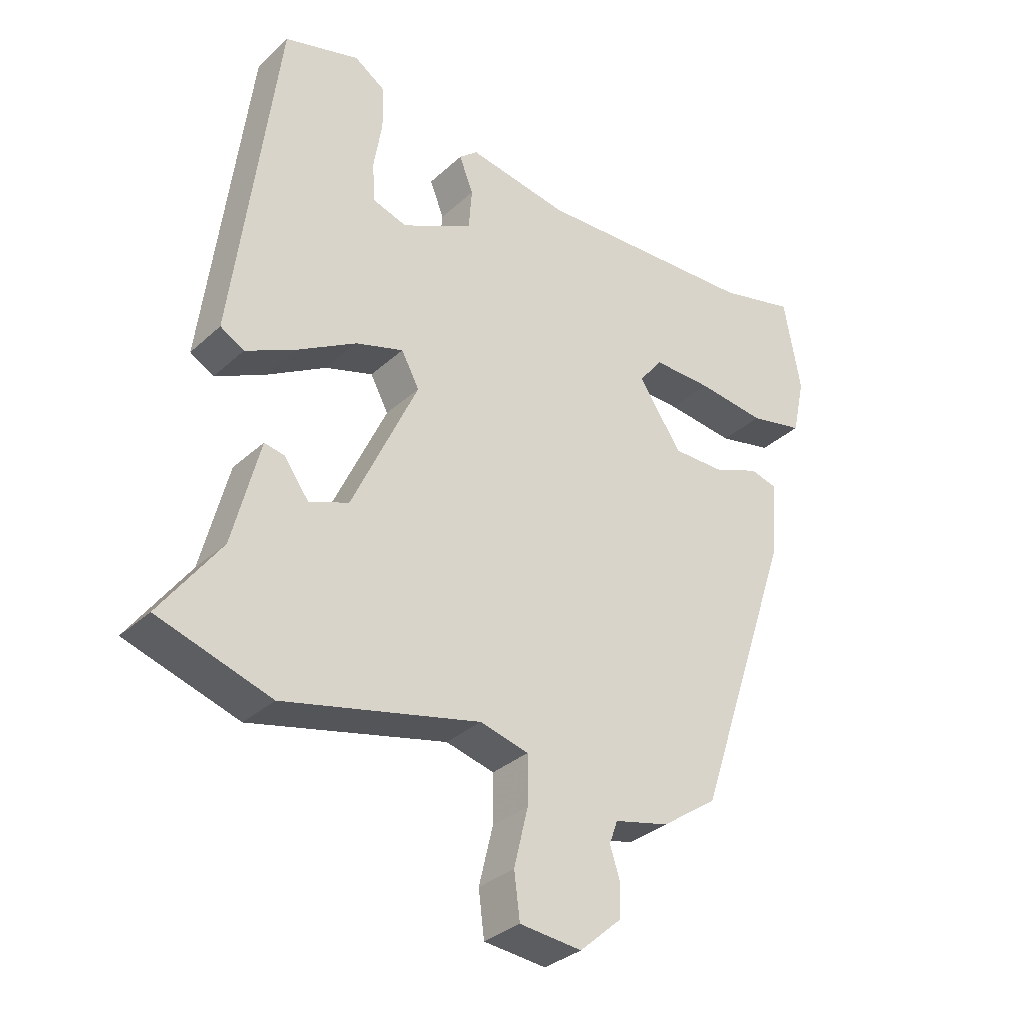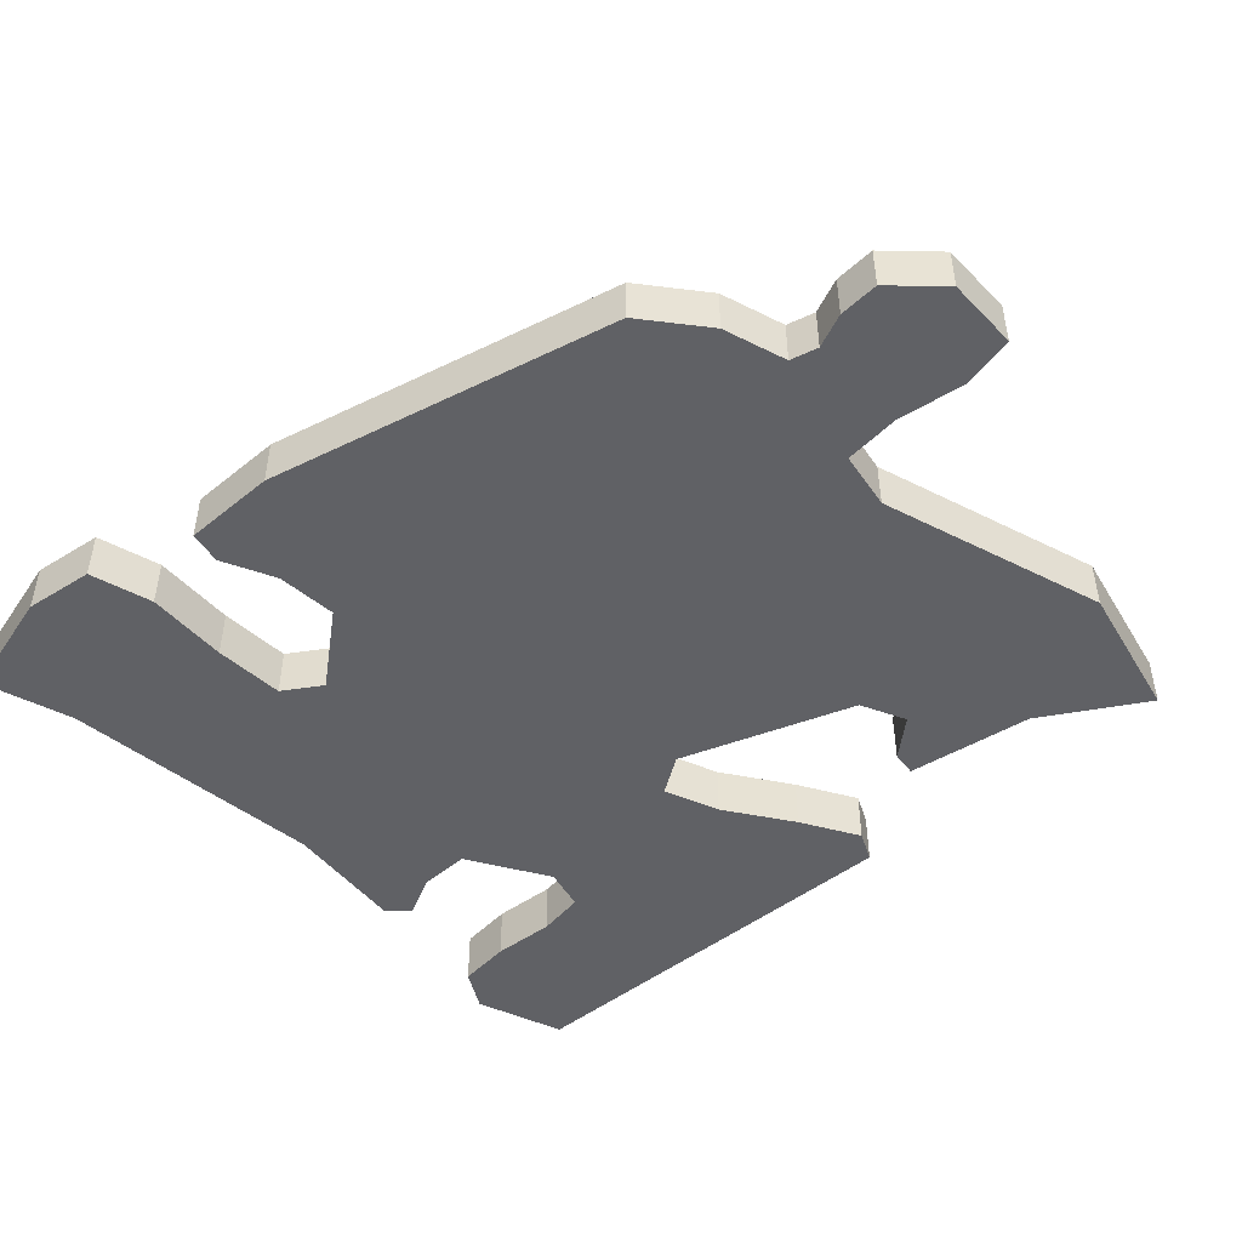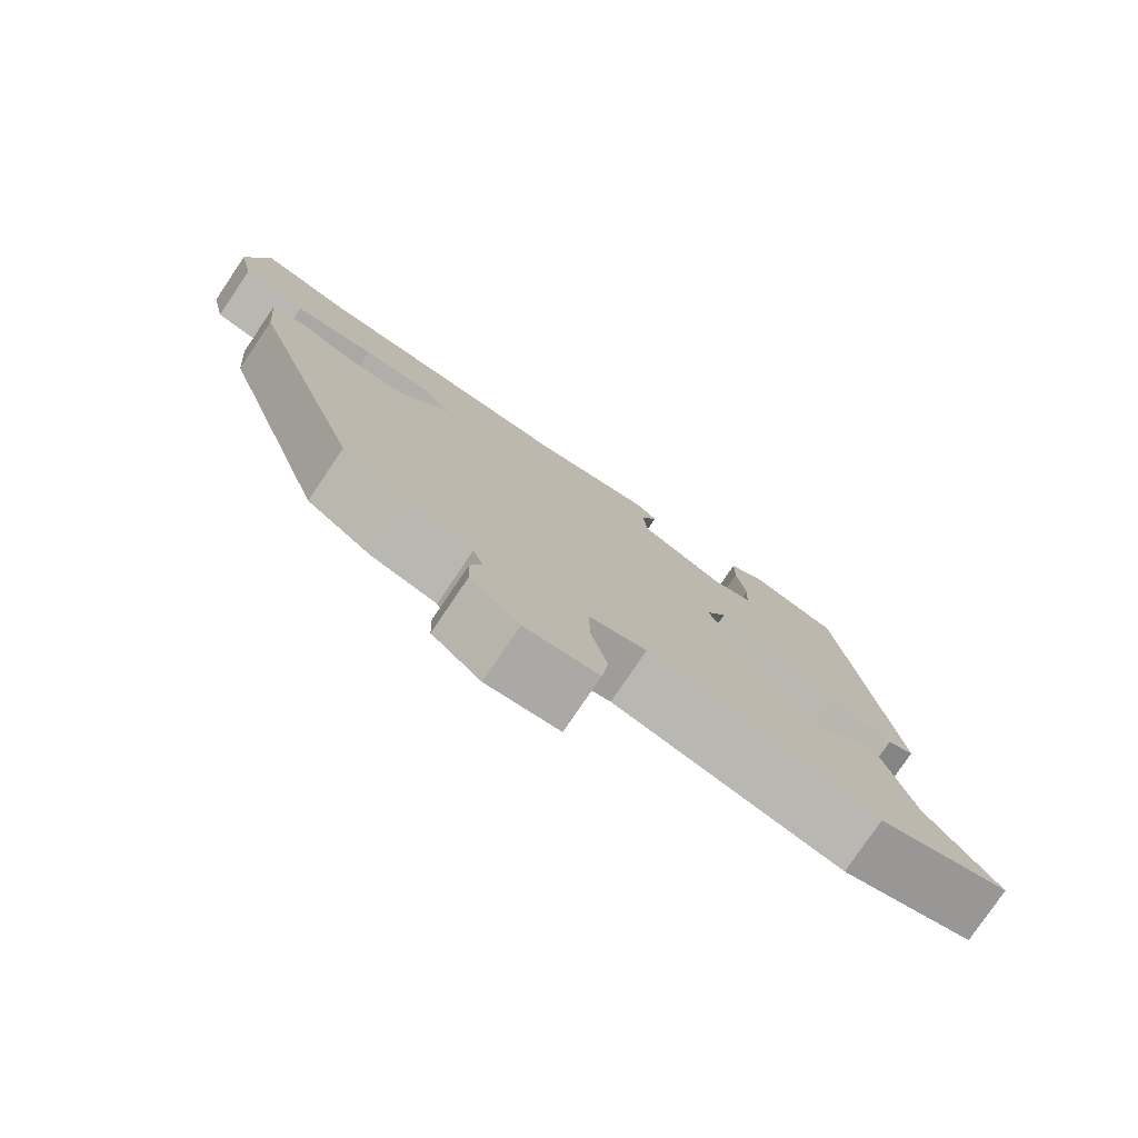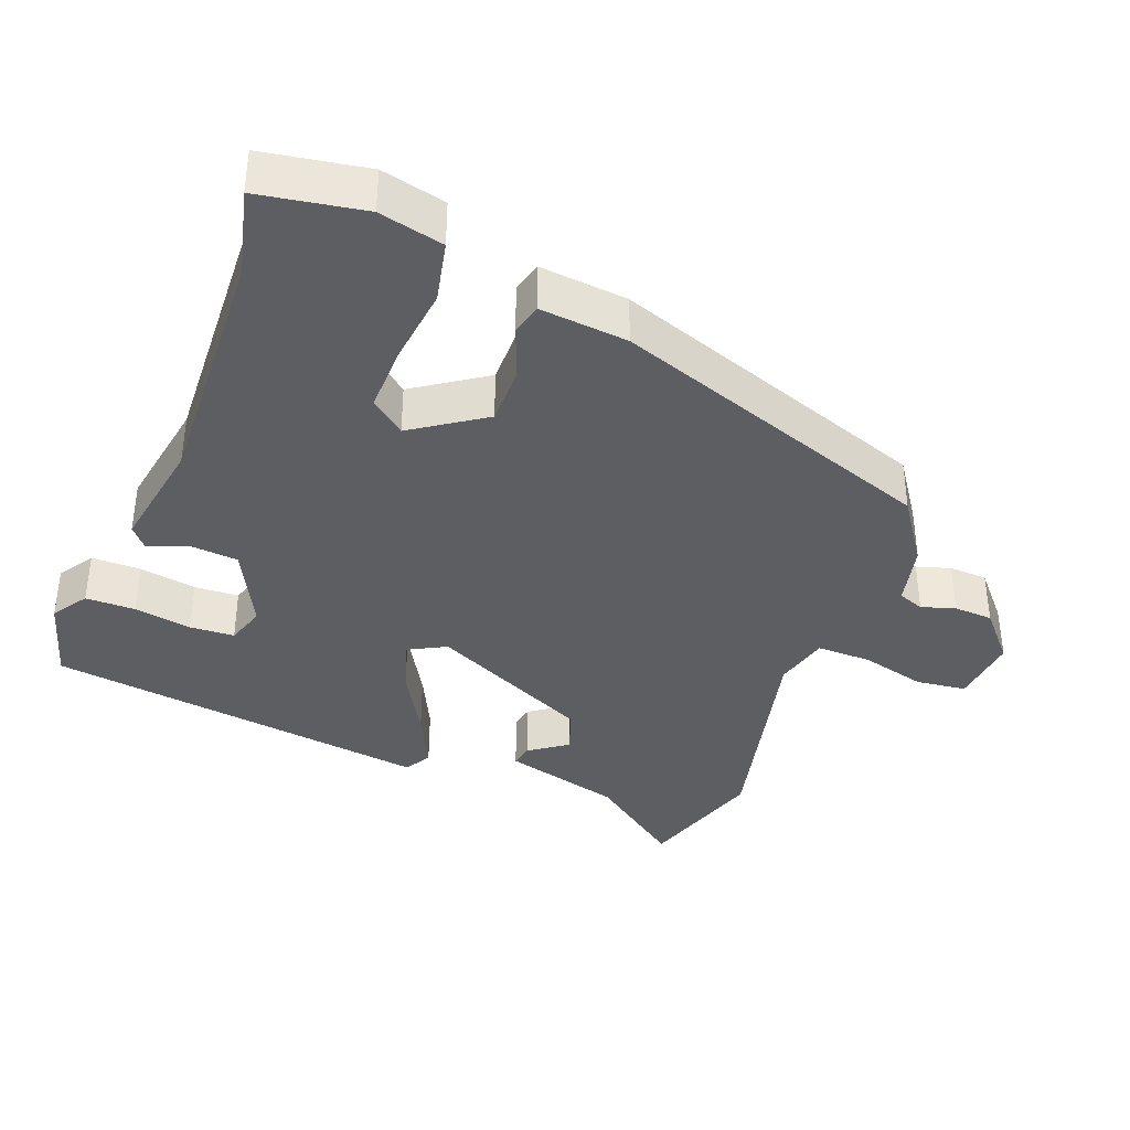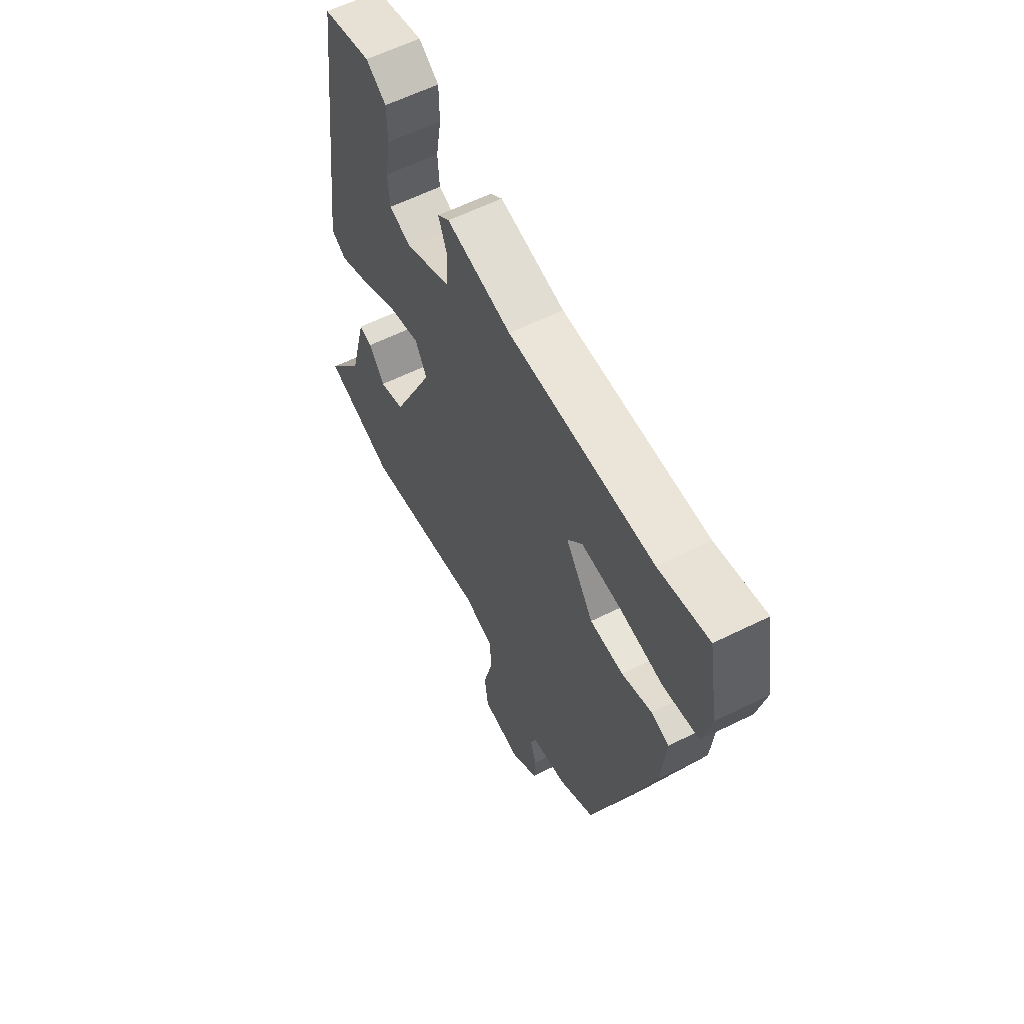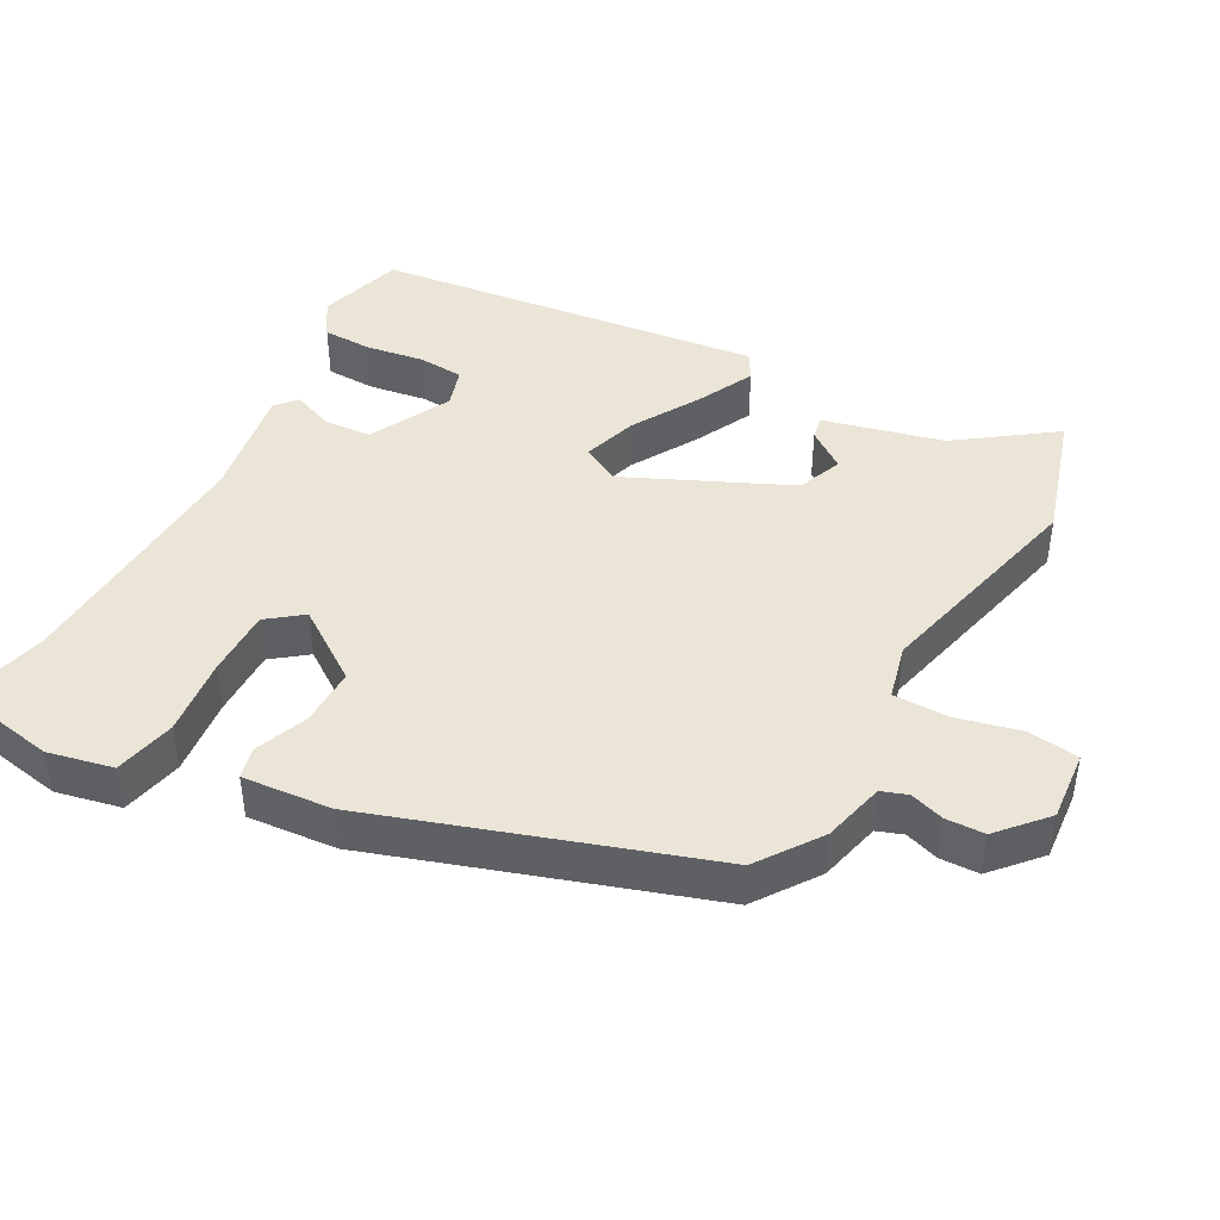
<metadata>
{"format":"obj","ext":"obj","renderer":"f3d","projection":"perspective","resolution":1024,"background":"white","views":[{"elev":-33.0,"azim":-39.0,"up":"+Z"},{"elev":-49.2,"azim":137.1,"up":"+Y"},{"elev":-78.2,"azim":146.0,"up":"+Z"},{"elev":-38.2,"azim":68.5,"up":"+Y"},{"elev":60.6,"azim":63.2,"up":"+Z"},{"elev":44.1,"azim":118.8,"up":"+Y"}]}
</metadata>
<code>
v 0.3 0.07 -0.443
v 0.213 0.07 -0.504
v 0.127 0.07 -0.525
v 0.114 0.07 -0.561
v 0.129 0.07 -0.608
v 0.127 0.07 -0.662
v 0.062 0.07 -0.72
v -0.035 0.07 -0.711
v -0.044 0.07 -0.641
v -0.022 0.07 -0.55
v -0.022 0.07 -0.475
v -0.098 0.07 -0.456
v -0.404 0.07 -0.53
v -0.58 0.07 -0.475
v -0.486 0.07 -0.345
v -0.444 0.07 -0.18
v -0.412 0.07 -0.186
v -0.374 0.07 -0.239
v -0.312 0.07 -0.215
v -0.209 0.07 0.009
v -0.237 0.07 0.061
v -0.312 0.07 0.037
v -0.404 0.07 -0.017
v -0.483 0.07 -0.056
v -0.52 0.07 -0.035
v -0.452 0.07 0.502
v -0.334 0.07 0.537
v -0.285 0.07 0.505
v -0.284 0.07 0.436
v -0.297 0.07 0.356
v -0.293 0.07 0.294
v -0.239 0.07 0.277
v -0.127 0.07 0.334
v -0.122 0.07 0.4
v -0.144 0.07 0.456
v -0.115 0.07 0.481
v 0.043 0.07 0.455
v 0.395 0.07 0.473
v 0.516 0.07 0.504
v 0.542 0.07 0.358
v 0.522 0.07 0.268
v 0.437 0.07 0.249
v 0.329 0.07 0.261
v 0.236 0.07 0.262
v 0.199 0.07 0.214
v 0.267 0.07 0.115
v 0.348 0.07 0.116
v 0.421 0.07 0.145
v 0.464 0.07 0.134
v 0.453 0.07 0.011
v 0.3 0 -0.443
v 0.213 0 -0.504
v 0.127 0 -0.525
v 0.114 0 -0.561
v 0.129 0 -0.608
v 0.127 0 -0.662
v 0.062 0 -0.72
v -0.035 0 -0.711
v -0.044 0 -0.641
v -0.022 0 -0.55
v -0.022 0 -0.475
v -0.098 0 -0.456
v -0.404 0 -0.53
v -0.58 0 -0.475
v -0.486 0 -0.345
v -0.444 0 -0.18
v -0.412 0 -0.186
v -0.374 0 -0.239
v -0.312 0 -0.215
v -0.209 0 0.009
v -0.237 0 0.061
v -0.312 0 0.037
v -0.404 0 -0.017
v -0.483 0 -0.056
v -0.52 0 -0.035
v -0.452 0 0.502
v -0.334 0 0.537
v -0.285 0 0.505
v -0.284 0 0.436
v -0.297 0 0.356
v -0.293 0 0.294
v -0.239 0 0.277
v -0.127 0 0.334
v -0.122 0 0.4
v -0.144 0 0.456
v -0.115 0 0.481
v 0.043 0 0.455
v 0.395 0 0.473
v 0.516 0 0.504
v 0.542 0 0.358
v 0.522 0 0.268
v 0.437 0 0.249
v 0.329 0 0.261
v 0.236 0 0.262
v 0.199 0 0.214
v 0.267 0 0.115
v 0.348 0 0.116
v 0.421 0 0.145
v 0.464 0 0.134
v 0.453 0 0.011
f 47 48 49 50
f 46 47 50 1
f 45 46 1 2
f 40 41 42 43
f 38 39 40 43
f 37 38 43 44
f 34 35 36 37
f 33 34 37 44
f 32 33 44 45
f 27 28 29 30
f 27 30 31
f 26 27 31
f 25 26 31
f 22 23 24 25
f 22 25 31 32
f 15 16 17 18
f 15 18 19
f 12 13 14 15
f 11 12 15 19
f 7 8 9 10
f 7 10 11
f 4 5 6 7
f 4 7 11
f 3 4 11 19
f 21 22 32 45
f 20 21 45 2
f 2 3 19 20
f 100 99 98 97
f 51 100 97 96
f 52 51 96 95
f 93 92 91 90
f 93 90 89 88
f 94 93 88 87
f 87 86 85 84
f 94 87 84 83
f 95 94 83 82
f 80 79 78 77
f 81 80 77
f 81 77 76
f 81 76 75
f 75 74 73 72
f 82 81 75 72
f 68 67 66 65
f 69 68 65
f 65 64 63 62
f 69 65 62 61
f 60 59 58 57
f 61 60 57
f 57 56 55 54
f 61 57 54
f 69 61 54 53
f 95 82 72 71
f 52 95 71 70
f 70 69 53 52
f 1 51 52 2
f 2 52 53 3
f 3 53 54 4
f 4 54 55 5
f 5 55 56 6
f 6 56 57 7
f 7 57 58 8
f 8 58 59 9
f 9 59 60 10
f 10 60 61 11
f 11 61 62 12
f 12 62 63 13
f 13 63 64 14
f 14 64 65 15
f 15 65 66 16
f 16 66 67 17
f 17 67 68 18
f 18 68 69 19
f 19 69 70 20
f 20 70 71 21
f 21 71 72 22
f 22 72 73 23
f 23 73 74 24
f 24 74 75 25
f 25 75 76 26
f 26 76 77 27
f 27 77 78 28
f 28 78 79 29
f 29 79 80 30
f 30 80 81 31
f 31 81 82 32
f 32 82 83 33
f 33 83 84 34
f 34 84 85 35
f 35 85 86 36
f 36 86 87 37
f 37 87 88 38
f 38 88 89 39
f 39 89 90 40
f 40 90 91 41
f 41 91 92 42
f 42 92 93 43
f 43 93 94 44
f 44 94 95 45
f 45 95 96 46
f 46 96 97 47
f 47 97 98 48
f 48 98 99 49
f 49 99 100 50
f 50 100 51 1

</code>
